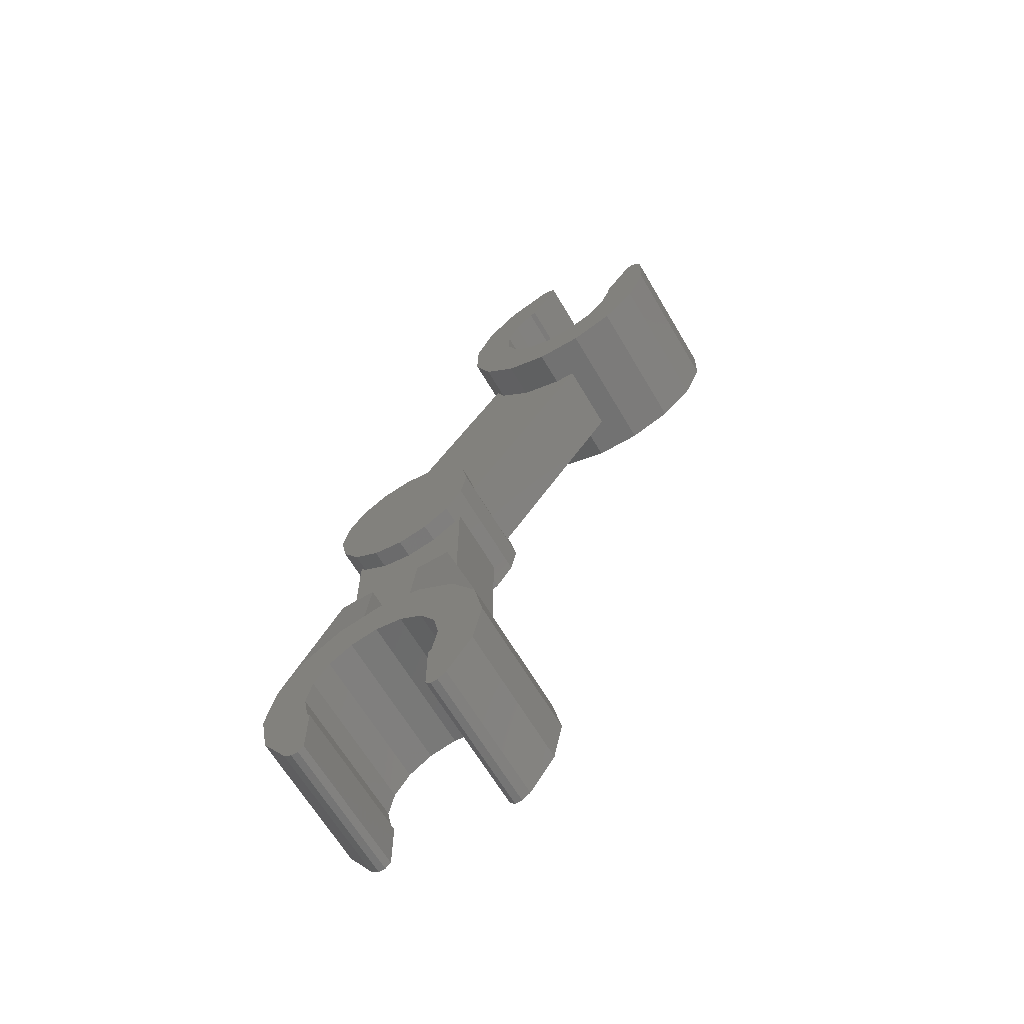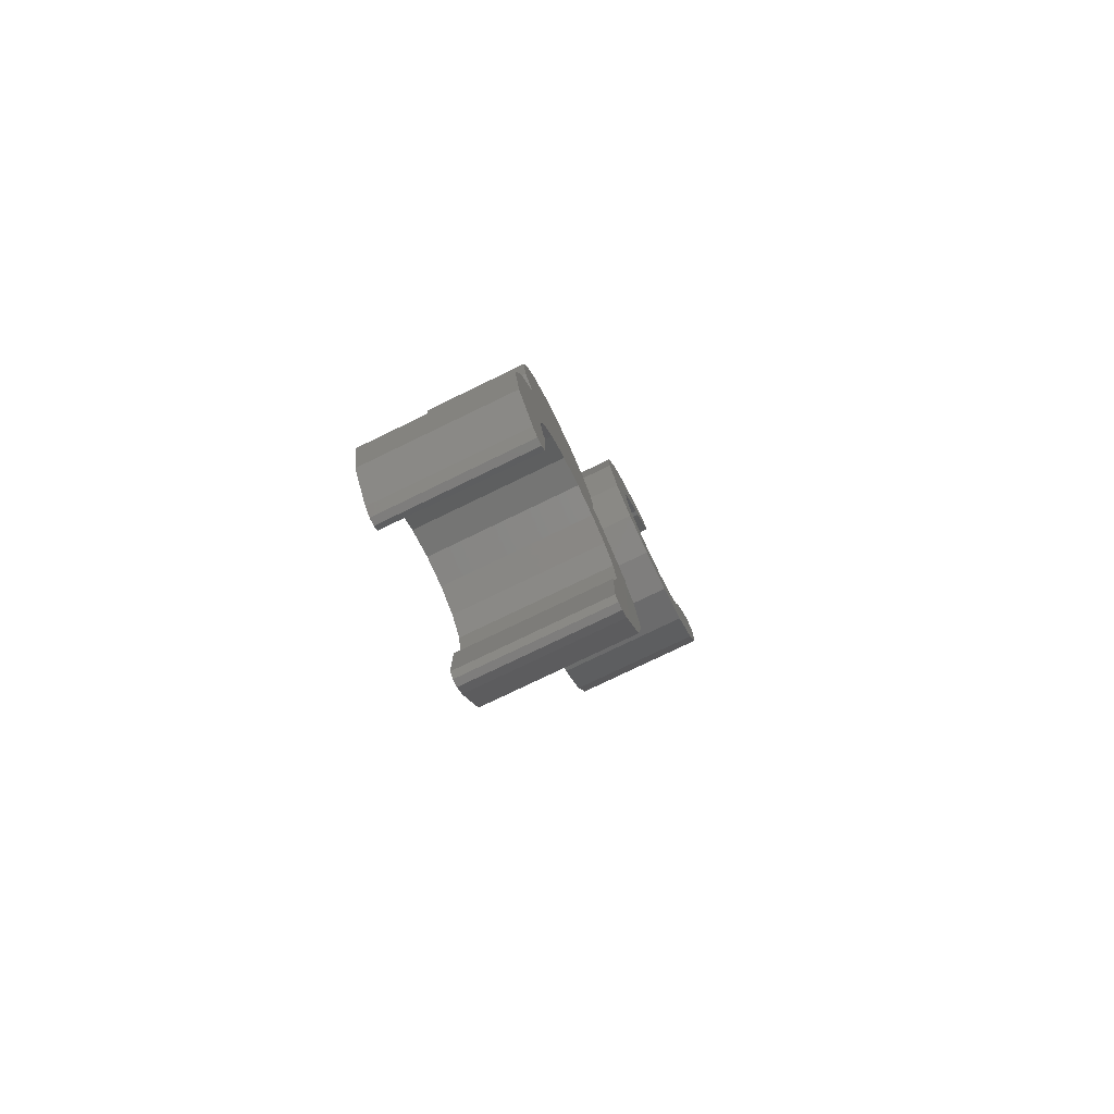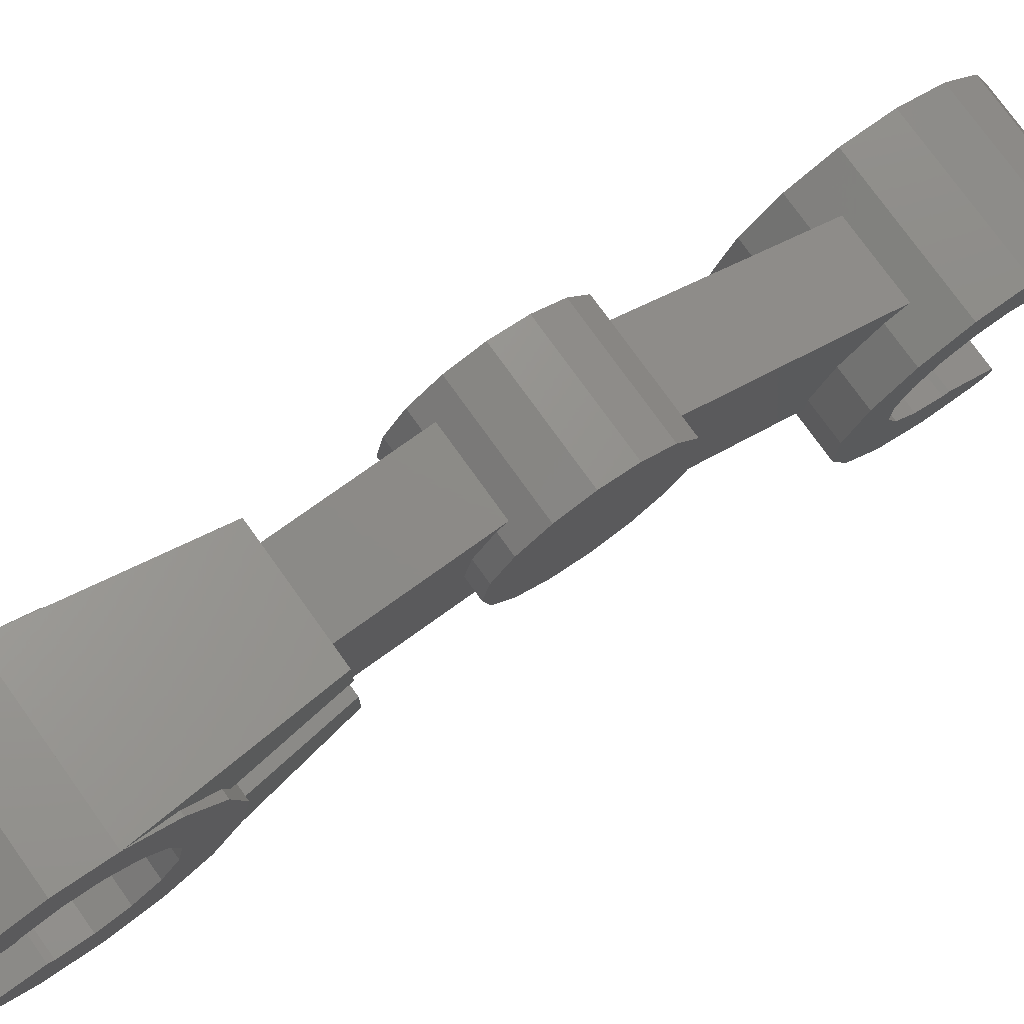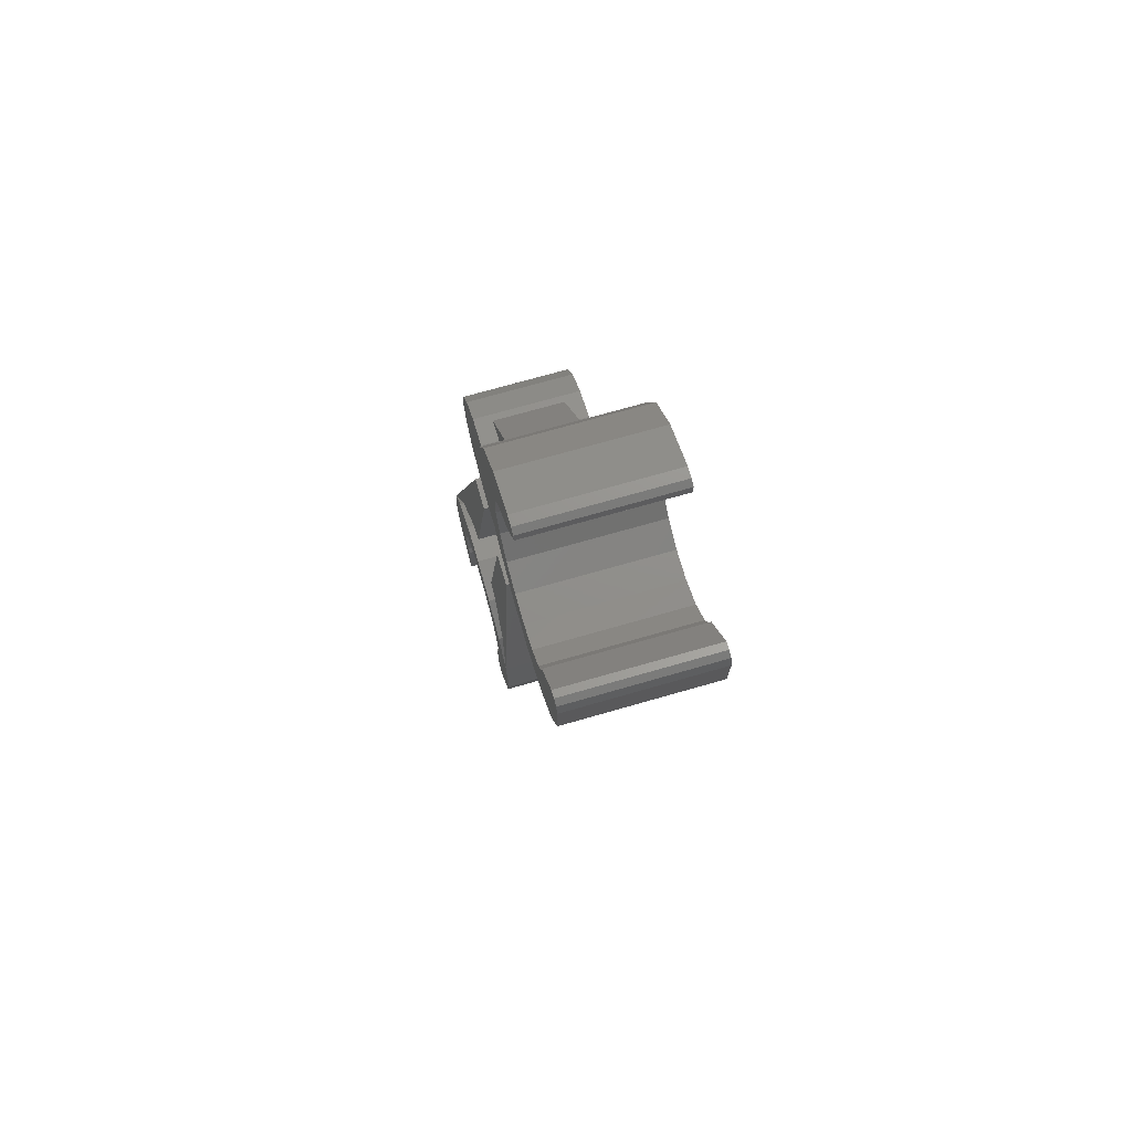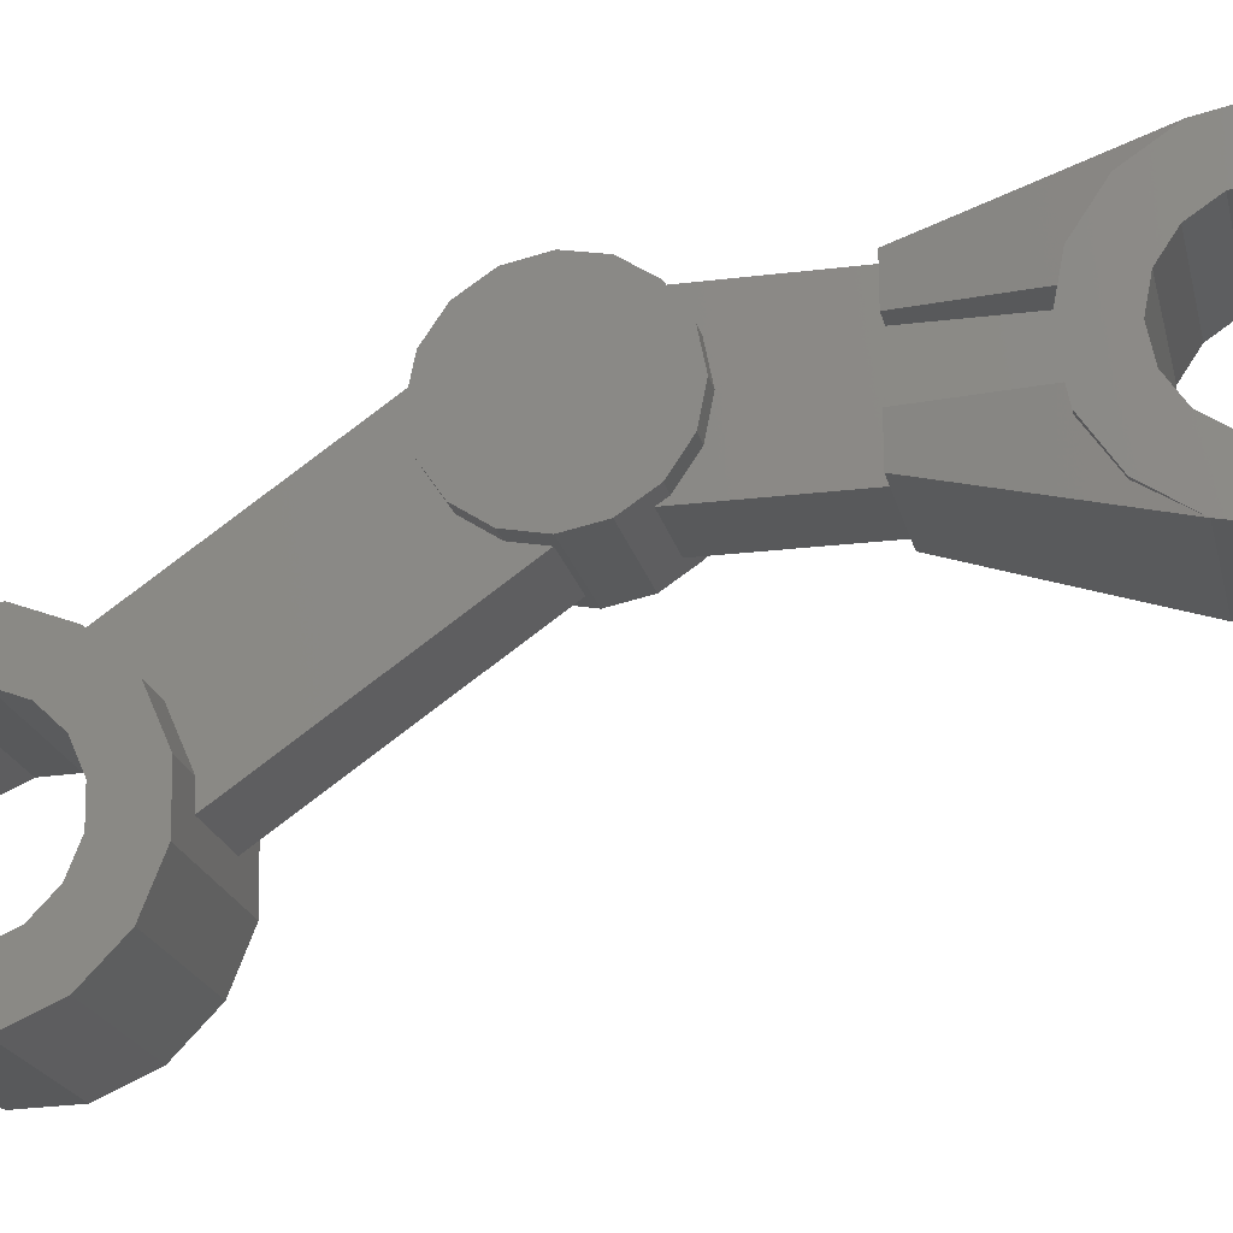
<metadata>
{"format":"stl","ext":"stl","renderer":"f3d","projection":"perspective","resolution":1024,"background":"white","views":[{"elev":-65.5,"azim":120.6,"up":"+Y"},{"elev":-77.1,"azim":25.8,"up":"+Y"},{"elev":76.7,"azim":54.4,"up":"+Z"},{"elev":71.9,"azim":164.0,"up":"+Y"},{"elev":-21.1,"azim":-77.3,"up":"+Z"}]}
</metadata>
<code>
# stl→obj: 258 verts, 464 faces
v 0.12 0.84 0
v 0.12 0.84 0.18
v 0.12 0.7711 0.1663
v 0.12 0.7127 0.1273
v 0.12 0.6737 0.06888
v 0.12 0.66 -0
v 0.12 0.6737 -0.06888
v 0.12 0.7127 -0.1273
v 0.12 0.7711 -0.1663
v 0.12 0.84 -0.18
v 0.12 0.9089 -0.1663
v 0.12 0.9673 -0.1273
v 0.12 1.006 -0.06888
v 0.12 1.02 0
v 0.12 1.006 0.06888
v 0.12 0.9673 0.1273
v 0.12 0.9089 0.1663
v -0.12 0.84 0.18
v -0.12 0.9089 0.1663
v -0.12 0.84 0
v -0.12 0.9673 0.1273
v -0.12 1.006 0.06888
v -0.12 1.02 0
v -0.12 1.006 -0.06888
v -0.12 0.9673 -0.1273
v -0.12 0.9089 -0.1663
v -0.12 0.84 -0.18
v -0.12 0.7711 -0.1663
v -0.12 0.7127 -0.1273
v -0.12 0.6737 -0.06888
v -0.12 0.66 -0
v -0.12 0.6737 0.06888
v -0.12 0.7127 0.1273
v -0.12 0.7711 0.1663
v 0.16 0.06123 -0.1478
v 0.16 0.09184 -0.2217
v 0.16 0.1697 -0.1697
v 0.16 0.1131 -0.1131
v 0.16 0.2217 -0.09184
v 0.16 0.1478 -0.06123
v 0.16 0.24 -0
v 0.16 0.16 -0
v 0.16 0.2217 0.09184
v 0.16 0.1478 0.06123
v 0.16 0.1697 0.1697
v 0.16 0.1131 0.1131
v 0.16 0.09184 0.2217
v 0.16 0.06123 0.1478
v 0.16 -0 0.24
v 0.16 -0 0.16
v 0.16 -0.09184 0.2217
v 0.16 -0.06123 0.1478
v 0.16 -0.06123 -0.1478
v 0.16 -0.09184 -0.2217
v 0.16 0 -0.24
v 0.16 0 -0.16
v 0.16 -0.1697 -0.1697
v 0.16 -0.1867 -0.1867
v 0.16 -0.101 -0.2439
v 0.16 0 -0.264
v 0.16 0.101 -0.2439
v 0.16 0.1867 -0.1867
v 0.16 0.2439 -0.101
v 0.16 0.264 0
v 0.16 0.24 0
v 0.16 0.2439 0.101
v 0.16 0.1867 0.1867
v 0.16 0.101 0.2439
v 0.16 -0 0.264
v 0.16 -0.101 0.2439
v 0.16 -0.1867 0.1867
v 0.16 -0.1697 0.1697
v 0.16 -0.2 0.152
v 0.16 -0.2 0.168
v 0.16 -0.188 0.14
v 0.16 -0.072 0.14
v 0.16 -0.2 -0.168
v 0.16 -0.2 -0.152
v 0.16 -0.072 -0.14
v 0.16 -0.188 -0.14
v -0.16 -0.2 -0.152
v -0.16 -0.1697 -0.1697
v -0.16 -0.1867 -0.1867
v -0.16 -0.2 -0.168
v -0.16 -0.188 -0.14
v -0.16 -0.072 -0.14
v -0.16 -0.09184 -0.2217
v -0.16 -0.06123 -0.1478
v -0.16 -0.2 0.168
v -0.16 -0.1867 0.1867
v -0.16 -0.1697 0.1697
v -0.16 -0.2 0.152
v -0.16 -0.072 0.14
v -0.16 -0.188 0.14
v -0.16 -0.06123 0.1478
v -0.16 -0.09184 0.2217
v -0.16 -0.101 -0.2439
v -0.16 0 -0.264
v -0.16 0.101 -0.2439
v -0.16 0.1867 -0.1867
v -0.16 0.101 0.2439
v -0.16 0.1867 0.1867
v -0.16 0 0.264
v 0.16 0 0.264
v -0.16 -0.101 0.2439
v 0.16 1.605 -0.721
v 0.16 1.57 -0.7182
v 0.16 1.574 -0.7418
v 0.16 1.596 -0.7341
v 0.16 1.602 -0.7043
v 0.16 1.507 -0.6378
v 0.16 1.476 -0.7161
v 0.16 1.493 -0.638
v 0.16 1.788 -0.4589
v 0.16 1.788 -0.436
v 0.16 1.764 -0.4401
v 0.16 1.779 -0.472
v 0.16 1.667 -0.4084
v 0.16 1.762 -0.475
v 0.16 1.663 -0.3958
v 0.16 1.731 -0.3528
v -0.16 1.779 -0.472
v -0.16 1.764 -0.4401
v -0.16 1.788 -0.436
v -0.16 1.788 -0.4589
v -0.16 1.762 -0.475
v -0.16 1.667 -0.4084
v -0.16 1.731 -0.3528
v -0.16 1.663 -0.3958
v -0.16 1.596 -0.7341
v -0.16 1.574 -0.7418
v -0.16 1.57 -0.7182
v -0.16 1.605 -0.721
v -0.16 1.507 -0.6378
v -0.16 1.602 -0.7043
v -0.16 1.493 -0.638
v -0.16 1.476 -0.7161
v 0.08 0.46 -0.14
v 0.08 0.7318 -0.14
v 0.08 0.7318 0.14
v 0.08 0.46 0.14
v -0.08 0.46 0.14
v -0.08 0.7318 0.14
v -0.08 0.7318 -0.14
v -0.08 0.46 -0.14
v 0.12 0.46 0.14
v -0.12 0.46 0.14
v -0.12 0.46 -0.14
v 0.12 0.46 -0.14
v 0.08 0.46 0.06
v 0.12 0.46 0.06
v 0.1432 0.2521 0.06
v 0.08 0.2521 0.06
v 0.08 0.2521 -0.06
v 0.1432 0.2521 -0.06
v 0.12 0.46 -0.06
v 0.08 0.46 -0.06
v -0.08 0.2521 0.06
v -0.1432 0.2521 0.06
v -0.12 0.46 0.06
v -0.08 0.46 0.06
v -0.08 0.46 -0.06
v -0.12 0.46 -0.06
v -0.1432 0.2521 -0.06
v -0.08 0.2521 -0.06
v 0.08 1.43 -0.2421
v 0.08 1.01 0.05223
v 0.08 0.8498 -0.1781
v 0.08 1.269 -0.4714
v -0.08 1.269 -0.4714
v -0.08 0.8498 -0.1781
v -0.08 1.01 0.05223
v -0.08 1.43 -0.2421
v -0.16 0.06123 0.1478
v -0.16 0.09184 0.2217
v -0.16 0.1697 0.1697
v -0.16 0.1131 0.1131
v -0.16 0.2217 0.09184
v -0.16 0.1478 0.06123
v -0.16 0.24 0
v -0.16 0.16 0
v -0.16 0.2217 -0.09184
v -0.16 0.1478 -0.06123
v -0.16 0.1697 -0.1697
v -0.16 0.1131 -0.1131
v -0.16 0.09184 -0.2217
v -0.16 0.06123 -0.1478
v -0.16 -0 -0.24
v -0.16 -0 -0.16
v -0.16 0 0.24
v -0.16 0 0.16
v -0.16 0.2439 0.101
v -0.16 0.264 0
v -0.16 0.2439 -0.101
v -0.16 -0 -0.264
v -0.16 -0 0.16
v 0.16 0.16 0
v -0.16 0 -0.16
v 0.16 1.563 -0.3256
v 0.16 1.58 -0.2475
v 0.16 1.486 -0.2454
v 0.16 1.5 -0.3242
v 0.16 1.399 -0.2794
v 0.16 1.442 -0.3469
v 0.16 1.331 -0.3441
v 0.16 1.397 -0.39
v 0.16 1.294 -0.4299
v 0.16 1.372 -0.4472
v 0.16 1.292 -0.5235
v 0.16 1.371 -0.5096
v 0.16 1.326 -0.6108
v 0.16 1.393 -0.5678
v 0.16 1.39 -0.6784
v 0.16 1.436 -0.6129
v 0.16 1.73 -0.3528
v 0.16 1.666 -0.2852
v 0.16 1.62 -0.3507
v 0.16 1.751 -0.34
v 0.16 1.68 -0.2655
v 0.16 1.585 -0.2241
v 0.16 1.482 -0.2218
v 0.16 1.386 -0.2591
v 0.16 1.312 -0.3304
v 0.16 1.27 -0.4247
v 0.16 1.268 -0.5276
v 0.16 1.305 -0.6236
v 0.16 1.377 -0.6981
v 0.16 1.471 -0.7395
v -0.16 1.393 -0.5678
v -0.16 1.326 -0.6108
v -0.16 1.292 -0.5235
v -0.16 1.371 -0.5096
v -0.16 1.294 -0.4299
v -0.16 1.372 -0.4472
v -0.16 1.331 -0.3441
v -0.16 1.397 -0.39
v -0.16 1.399 -0.2794
v -0.16 1.442 -0.3469
v -0.16 1.486 -0.2454
v -0.16 1.5 -0.3242
v -0.16 1.58 -0.2475
v -0.16 1.563 -0.3256
v -0.16 1.666 -0.2852
v -0.16 1.62 -0.3507
v -0.16 1.73 -0.3528
v -0.16 1.39 -0.6784
v -0.16 1.436 -0.6129
v -0.16 1.471 -0.7395
v -0.16 1.377 -0.6981
v -0.16 1.305 -0.6236
v -0.16 1.268 -0.5276
v -0.16 1.27 -0.4247
v -0.16 1.312 -0.3304
v -0.16 1.386 -0.2591
v -0.16 1.482 -0.2218
v -0.16 1.585 -0.2241
v -0.16 1.68 -0.2655
v -0.16 1.751 -0.34
f 1 2 3
f 1 3 4
f 1 4 5
f 1 5 6
f 1 6 7
f 1 7 8
f 1 8 9
f 1 9 10
f 1 10 11
f 1 11 12
f 1 12 13
f 1 13 14
f 1 14 15
f 1 15 16
f 1 16 17
f 1 17 2
f 18 19 20
f 19 21 20
f 21 22 20
f 22 23 20
f 23 24 20
f 24 25 20
f 25 26 20
f 26 27 20
f 27 28 20
f 28 29 20
f 29 30 20
f 30 31 20
f 31 32 20
f 32 33 20
f 33 34 20
f 34 18 20
f 2 18 34
f 2 34 3
f 3 34 33
f 3 33 4
f 4 33 32
f 4 32 5
f 5 32 31
f 5 31 6
f 6 31 30
f 6 30 7
f 7 30 29
f 7 29 8
f 8 29 28
f 8 28 9
f 9 28 27
f 9 27 10
f 10 27 26
f 10 26 11
f 11 26 25
f 11 25 12
f 12 25 24
f 12 24 13
f 13 24 23
f 13 23 14
f 14 23 22
f 14 22 15
f 15 22 21
f 15 21 16
f 16 21 19
f 16 19 17
f 17 19 18
f 17 18 2
f 35 36 37
f 35 37 38
f 38 37 39
f 38 39 40
f 40 39 41
f 40 41 42
f 42 41 43
f 42 43 44
f 44 43 45
f 44 45 46
f 46 45 47
f 46 47 48
f 48 47 49
f 48 49 50
f 50 49 51
f 50 51 52
f 53 54 55
f 53 55 56
f 56 55 36
f 56 36 35
f 57 58 59
f 57 59 54
f 54 59 60
f 54 60 55
f 55 60 61
f 55 61 36
f 36 61 62
f 36 62 37
f 37 62 63
f 37 63 39
f 39 63 64
f 39 64 65
f 65 64 66
f 65 66 43
f 43 66 67
f 43 67 45
f 45 67 68
f 45 68 47
f 47 68 69
f 47 69 49
f 49 69 70
f 49 70 51
f 51 70 71
f 51 71 72
f 73 72 71
f 73 71 74
f 73 75 76
f 73 76 72
f 51 72 76
f 51 76 52
f 77 58 57
f 77 57 78
f 57 79 80
f 57 80 78
f 53 79 57
f 53 57 54
f 81 82 83
f 81 83 84
f 81 85 86
f 81 86 82
f 87 82 86
f 87 86 88
f 89 90 91
f 89 91 92
f 91 93 94
f 91 94 92
f 95 93 91
f 95 91 96
f 97 59 58
f 97 58 83
f 98 60 59
f 98 59 97
f 99 61 60
f 99 60 98
f 100 62 61
f 100 61 99
f 101 68 67
f 101 67 102
f 103 104 68
f 103 68 101
f 105 70 104
f 105 104 103
f 90 71 70
f 90 70 105
f 106 107 108
f 106 108 109
f 106 110 111
f 106 111 107
f 112 107 111
f 112 111 113
f 114 115 116
f 114 116 117
f 116 118 119
f 116 119 117
f 120 118 116
f 120 116 121
f 122 123 124
f 122 124 125
f 122 126 127
f 122 127 123
f 128 123 127
f 128 127 129
f 130 131 132
f 130 132 133
f 132 134 135
f 132 135 133
f 136 134 132
f 136 132 137
f 138 139 140
f 138 140 141
f 142 143 144
f 142 144 145
f 68 146 147
f 68 147 101
f 99 148 149
f 99 149 61
f 150 151 152
f 150 152 153
f 152 151 146
f 152 146 68
f 154 155 156
f 154 156 157
f 61 149 156
f 61 156 155
f 158 159 160
f 158 160 161
f 101 147 160
f 101 160 159
f 162 163 164
f 162 164 165
f 164 163 148
f 164 148 99
f 166 167 168
f 166 168 169
f 170 171 172
f 170 172 173
f 174 175 176
f 174 176 177
f 177 176 178
f 177 178 179
f 179 178 180
f 179 180 181
f 181 180 182
f 181 182 183
f 183 182 184
f 183 184 185
f 185 184 186
f 185 186 187
f 187 186 188
f 187 188 189
f 189 188 87
f 189 87 88
f 95 96 190
f 95 190 191
f 191 190 175
f 191 175 174
f 91 90 105
f 91 105 96
f 96 105 103
f 96 103 190
f 190 103 101
f 190 101 175
f 175 101 102
f 175 102 176
f 176 102 192
f 176 192 178
f 178 192 193
f 178 193 180
f 180 193 194
f 180 194 182
f 182 194 100
f 182 100 184
f 184 100 99
f 184 99 186
f 186 99 195
f 186 195 188
f 188 195 97
f 188 97 87
f 87 97 83
f 87 83 82
f 52 95 196
f 52 196 50
f 50 196 174
f 50 174 48
f 48 174 177
f 48 177 46
f 46 177 179
f 46 179 44
f 44 179 181
f 44 181 197
f 197 181 183
f 197 183 40
f 40 183 185
f 40 185 38
f 38 185 187
f 38 187 35
f 35 187 198
f 35 198 56
f 56 198 88
f 56 88 53
f 62 100 194
f 62 194 63
f 63 194 193
f 63 193 64
f 64 193 192
f 64 192 66
f 66 192 102
f 66 102 67
f 95 52 76
f 95 76 93
f 94 93 76
f 94 76 75
f 92 94 75
f 92 75 73
f 92 73 74
f 92 74 89
f 89 74 71
f 89 71 90
f 53 88 86
f 53 86 79
f 80 79 86
f 80 86 85
f 78 80 85
f 78 85 81
f 78 81 84
f 78 84 77
f 77 84 83
f 77 83 58
f 199 200 201
f 199 201 202
f 202 201 203
f 202 203 204
f 204 203 205
f 204 205 206
f 206 205 207
f 206 207 208
f 208 207 209
f 208 209 210
f 210 209 211
f 210 211 212
f 212 211 213
f 212 213 214
f 214 213 112
f 214 112 113
f 120 215 216
f 120 216 217
f 217 216 200
f 217 200 199
f 116 115 218
f 116 218 215
f 215 218 219
f 215 219 216
f 216 219 220
f 216 220 200
f 200 220 221
f 200 221 201
f 201 221 222
f 201 222 203
f 203 222 223
f 203 223 205
f 205 223 224
f 205 224 207
f 207 224 225
f 207 225 209
f 209 225 226
f 209 226 211
f 211 226 227
f 211 227 213
f 213 227 228
f 213 228 112
f 112 228 108
f 112 108 107
f 229 230 231
f 229 231 232
f 232 231 233
f 232 233 234
f 234 233 235
f 234 235 236
f 236 235 237
f 236 237 238
f 238 237 239
f 238 239 240
f 240 239 241
f 240 241 242
f 242 241 243
f 242 243 244
f 244 243 245
f 244 245 129
f 136 137 246
f 136 246 247
f 247 246 230
f 247 230 229
f 132 131 248
f 132 248 137
f 137 248 249
f 137 249 246
f 246 249 250
f 246 250 230
f 230 250 251
f 230 251 231
f 231 251 252
f 231 252 233
f 233 252 253
f 233 253 235
f 235 253 254
f 235 254 237
f 237 254 255
f 237 255 239
f 239 255 256
f 239 256 241
f 241 256 257
f 241 257 243
f 243 257 258
f 243 258 245
f 245 258 124
f 245 124 123
f 113 136 247
f 113 247 214
f 214 247 229
f 214 229 212
f 212 229 232
f 212 232 210
f 210 232 234
f 210 234 208
f 208 234 236
f 208 236 206
f 206 236 238
f 206 238 204
f 204 238 240
f 204 240 202
f 202 240 242
f 202 242 199
f 199 242 244
f 199 244 217
f 217 244 129
f 217 129 120
f 115 124 258
f 115 258 218
f 218 258 257
f 218 257 219
f 219 257 256
f 219 256 220
f 220 256 255
f 220 255 221
f 221 255 254
f 221 254 222
f 222 254 253
f 222 253 223
f 223 253 252
f 223 252 224
f 224 252 251
f 224 251 225
f 225 251 250
f 225 250 226
f 226 250 249
f 226 249 227
f 227 249 248
f 227 248 228
f 228 248 131
f 228 131 108
f 136 113 111
f 136 111 134
f 135 134 111
f 135 111 110
f 133 135 110
f 133 110 106
f 133 106 109
f 133 109 130
f 130 109 108
f 130 108 131
f 120 129 127
f 120 127 118
f 119 118 127
f 119 127 126
f 117 119 126
f 117 126 122
f 117 122 125
f 117 125 114
f 114 125 124
f 114 124 115
f 143 142 141
f 143 141 140
f 139 138 145
f 139 145 144
f 150 141 146
f 150 146 151
f 160 147 142
f 160 142 161
f 162 145 148
f 162 148 163
f 156 149 138
f 156 138 157
f 157 150 153
f 157 153 154
f 161 162 165
f 161 165 158
f 170 169 168
f 170 168 171
f 166 173 172
f 166 172 167

</code>
